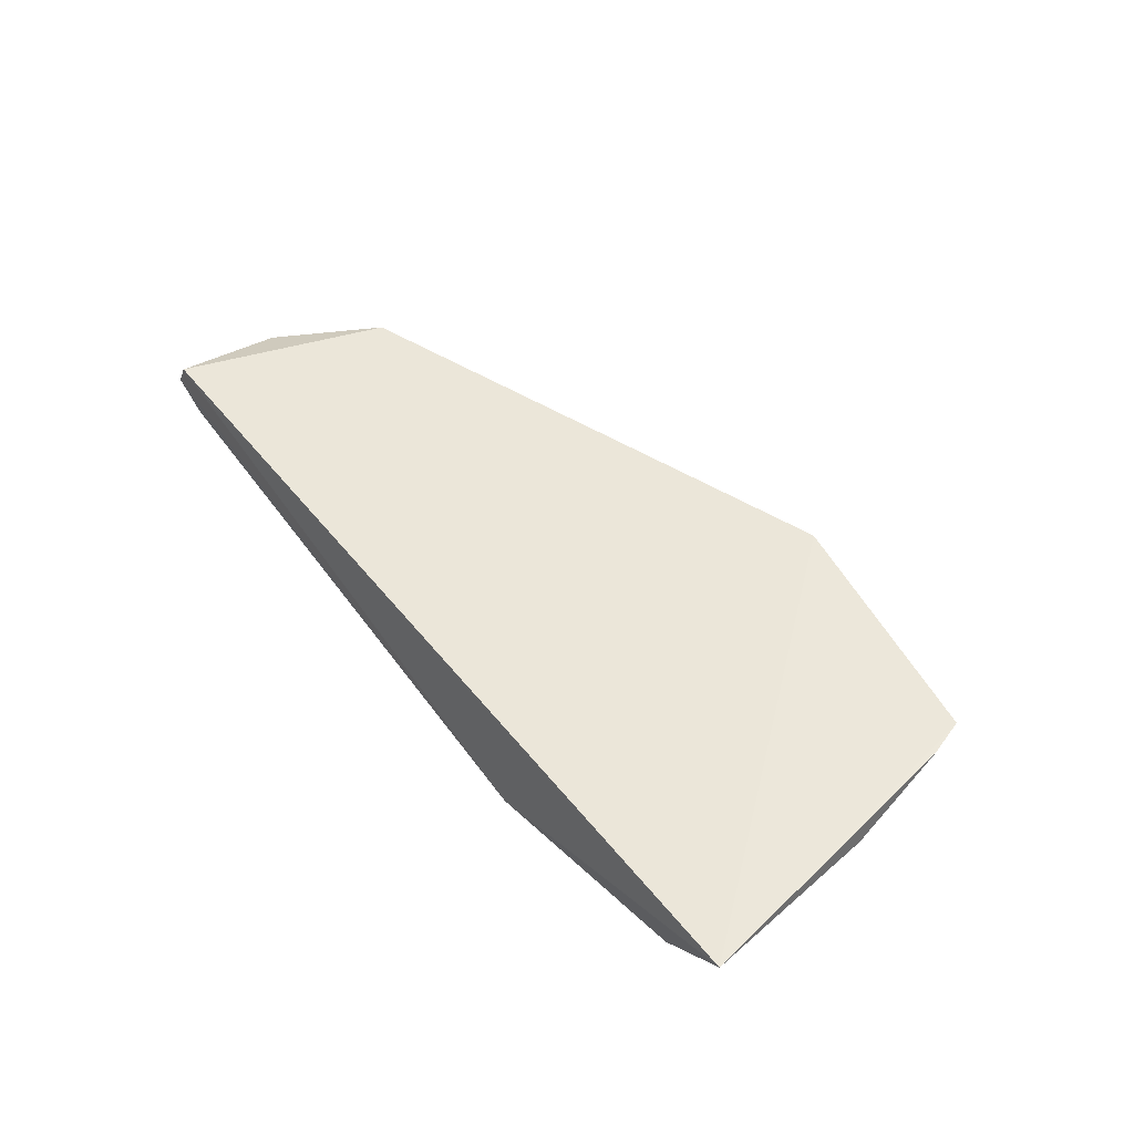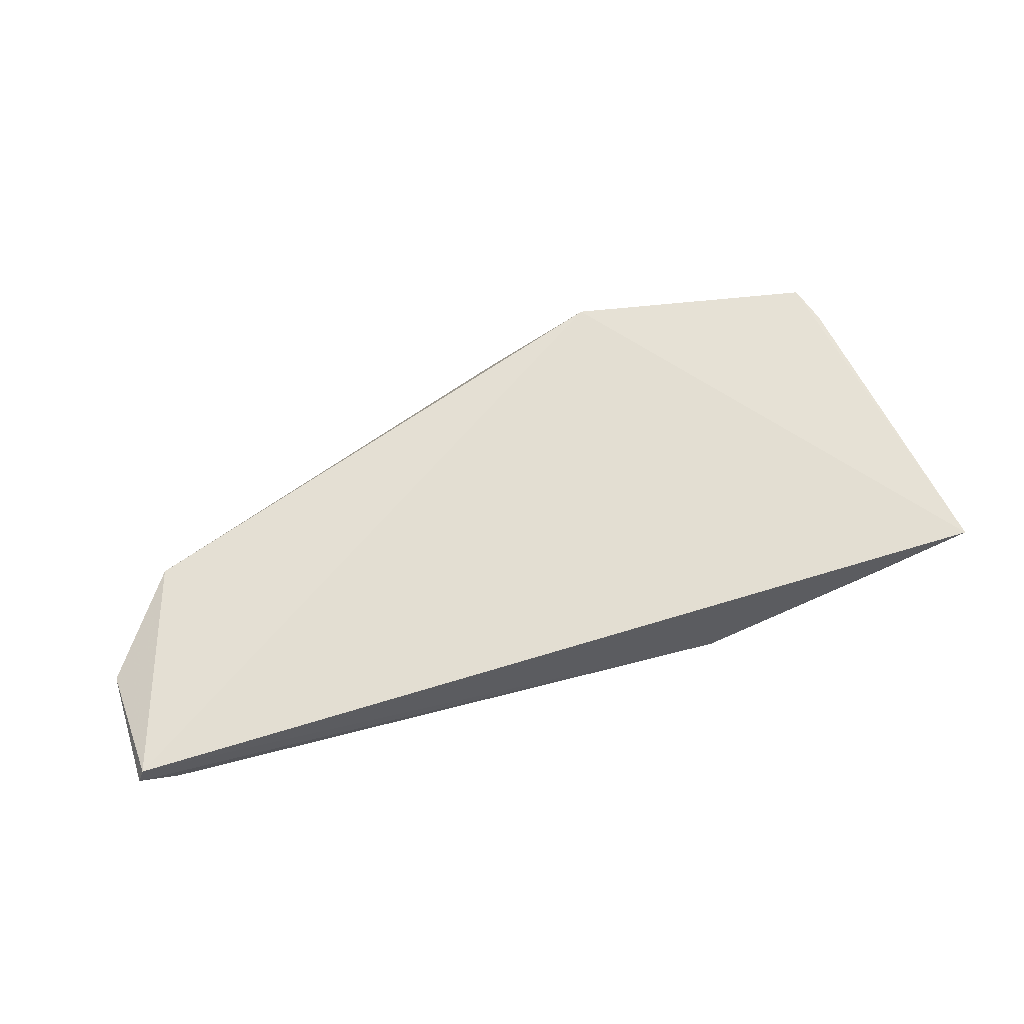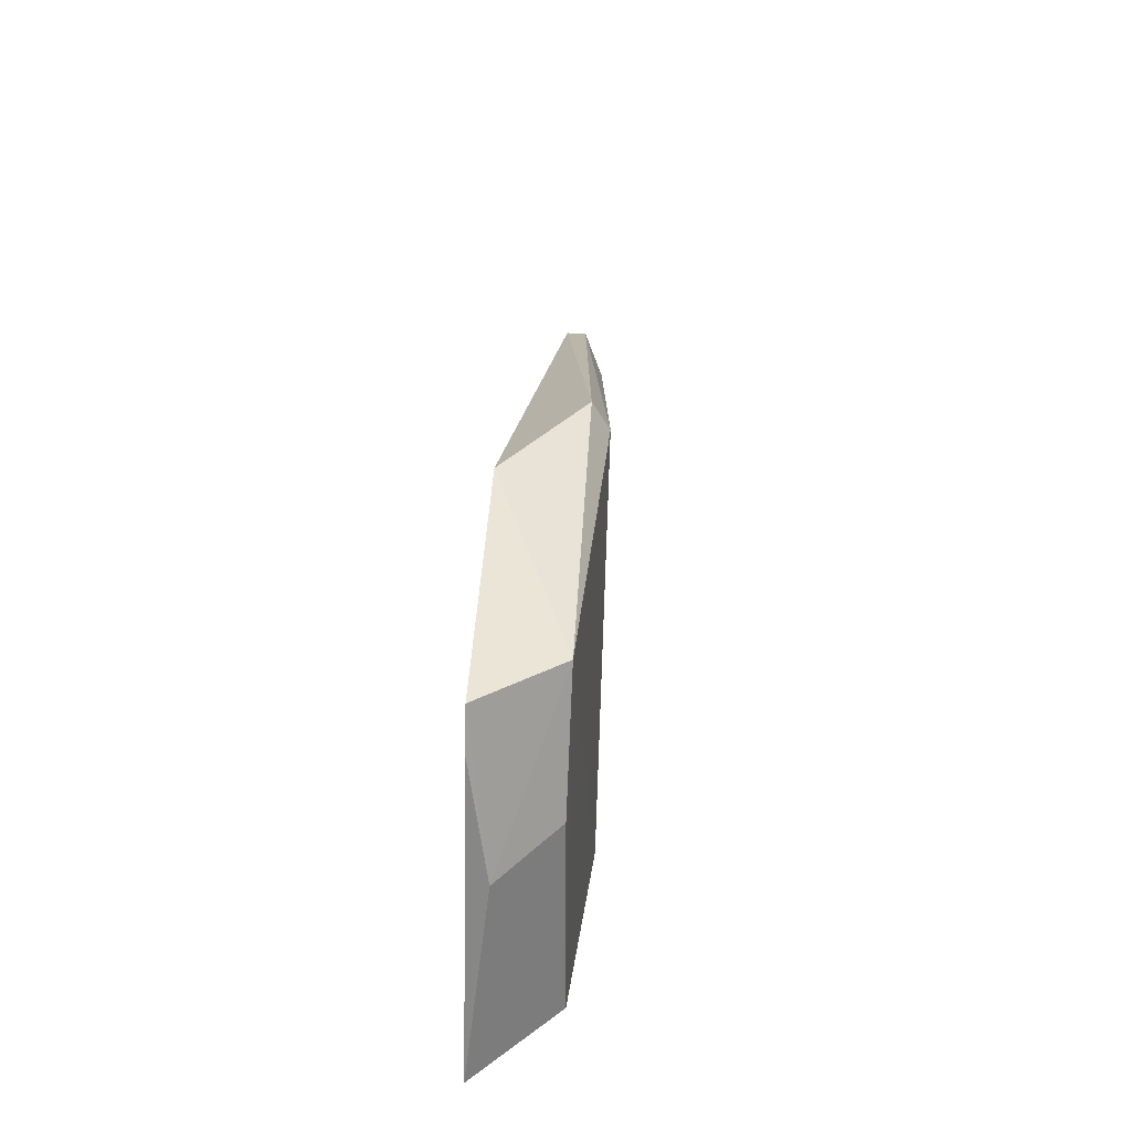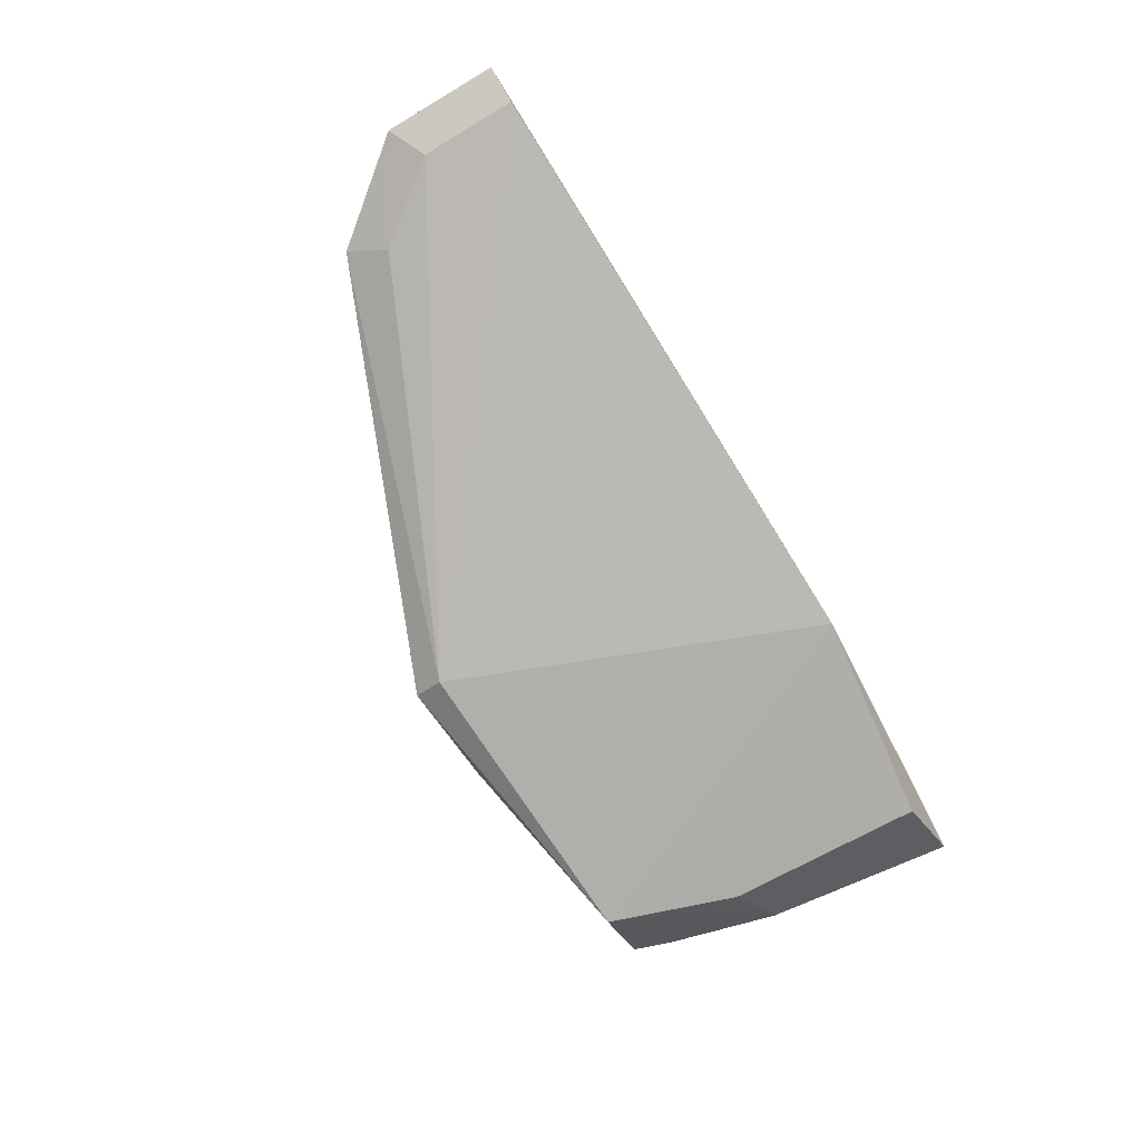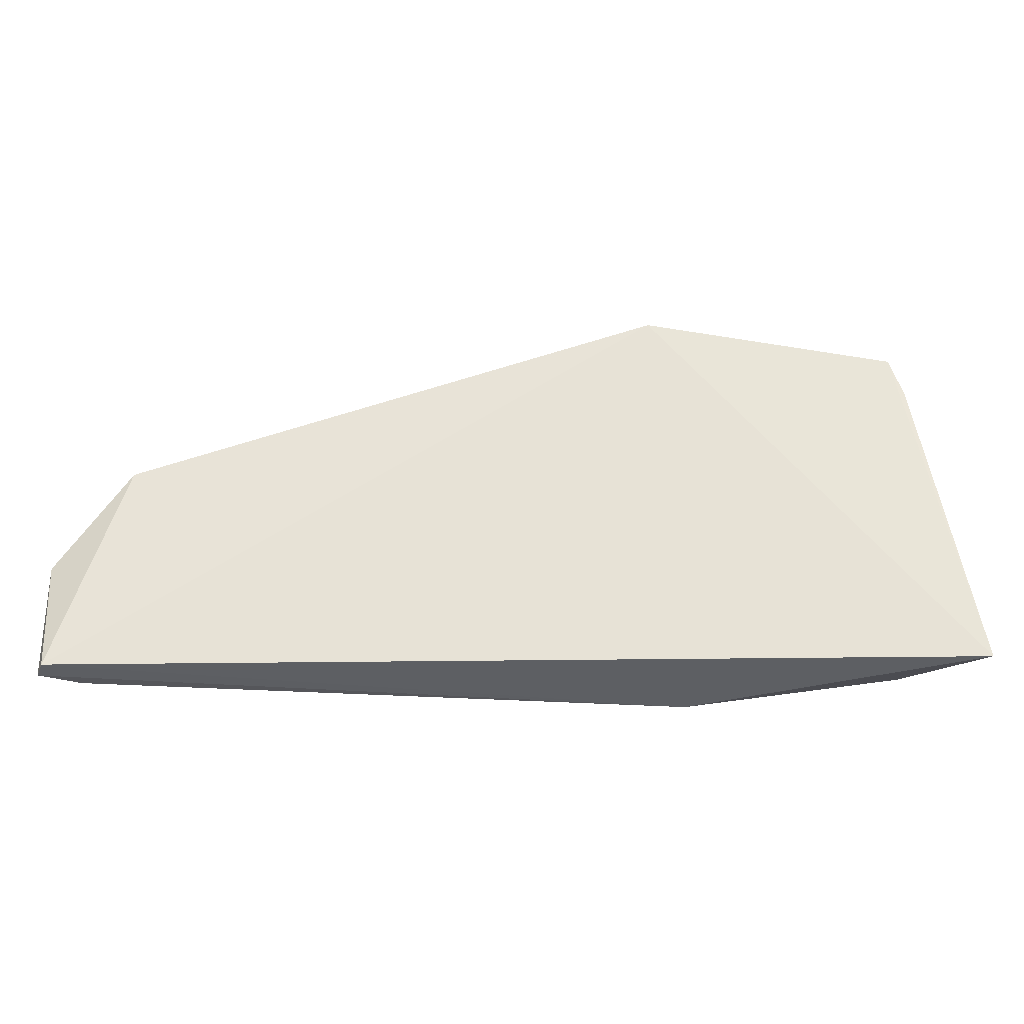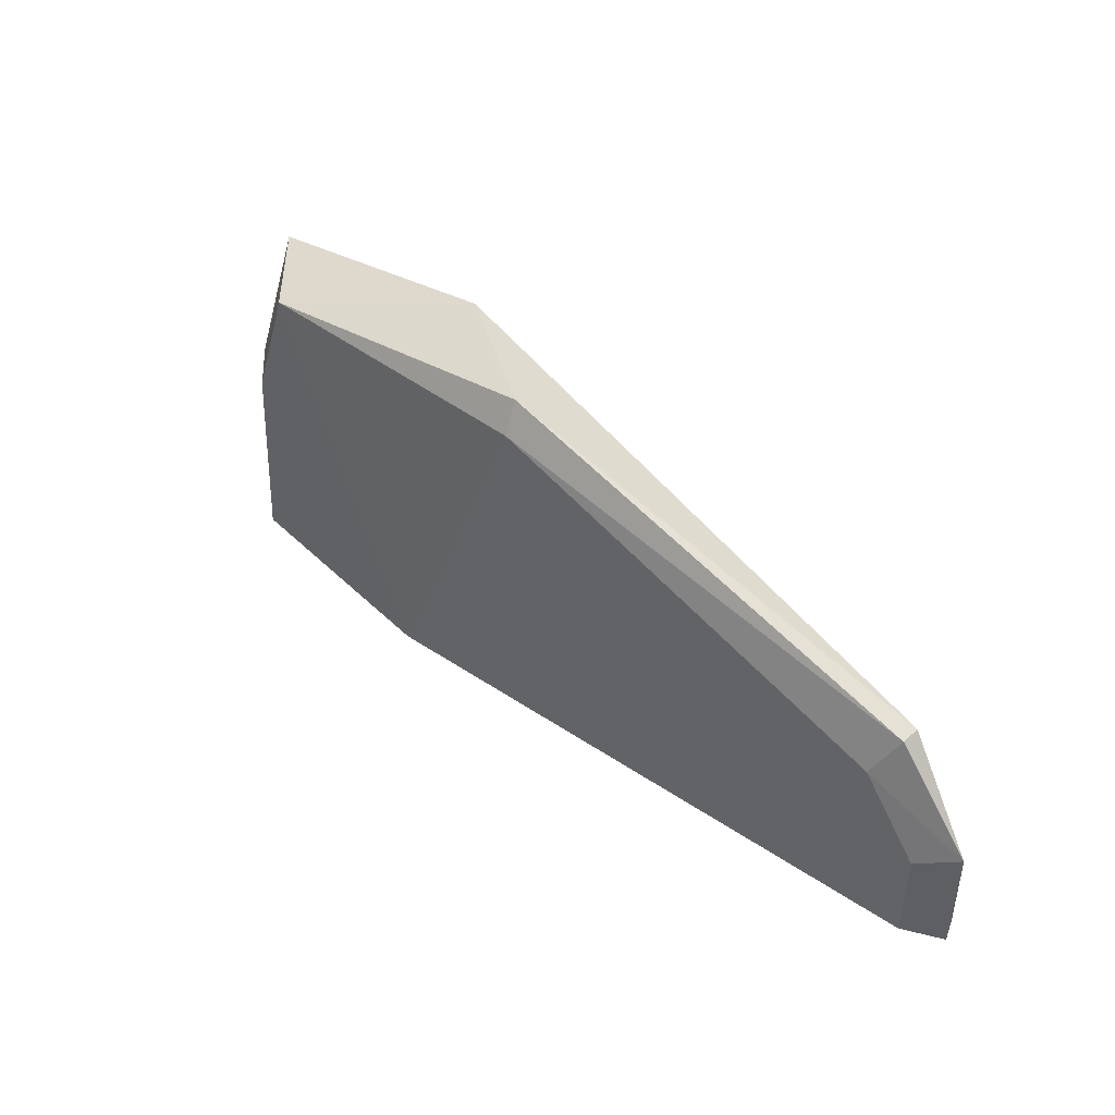
<metadata>
{"format":"obj","ext":"obj","renderer":"f3d","projection":"perspective","resolution":1024,"background":"white","views":[{"elev":48.0,"azim":53.6,"up":"+Z"},{"elev":66.3,"azim":-17.0,"up":"+Z"},{"elev":35.9,"azim":95.7,"up":"+Y"},{"elev":-79.0,"azim":-59.2,"up":"+Z"},{"elev":-29.0,"azim":1.2,"up":"+Y"},{"elev":45.0,"azim":-137.2,"up":"+Y"}]}
</metadata>
<code>
v -0.5717 -0.03171 -0.5075
v 0.8278 0.5272 -0.4785
v 0.8494 0.4636 -0.4793
v 0.72 0.5189 -0.5981
v 0.8106 -0.01158 -0.5983
v 0.9398 -0.02679 -0.4768
v -0.4445 0.3176 -0.4757
v 0.2227 0.5437 -0.6036
v 0.4197 0.5981 -0.4628
v 0.4636 -0.05303 -0.6075
v -0.5592 -0.02702 -0.4767
v -0.5081 0.1271 -0.5392
v 0.228 0.5923 -0.5768
v -0.5081 -0.03171 -0.5392
v -0.4445 0.3176 -0.5075
v 0.8865 0.283 -0.5102
v -0.5717 0.1589 -0.5075
v 0.7925 0.3114 -0.5965
v -0.4127 0.2541 -0.5392
f 17 15 19
f 3 2 6
f 2 4 9
f 6 2 9
f 4 5 10
f 5 6 10
f 8 4 10
f 9 7 11
f 6 9 11
f 1 10 11
f 10 6 11
f 4 8 13
f 7 9 13
f 9 4 13
f 10 1 14
f 8 10 14
f 1 12 14
f 12 8 14
f 13 8 15
f 7 13 15
f 2 3 16
f 4 2 16
f 3 6 16
f 6 5 16
f 1 11 17
f 11 7 17
f 12 1 17
f 7 15 17
f 5 4 18
f 4 16 18
f 16 5 18
f 8 12 19
f 15 8 19
f 12 17 19

</code>
